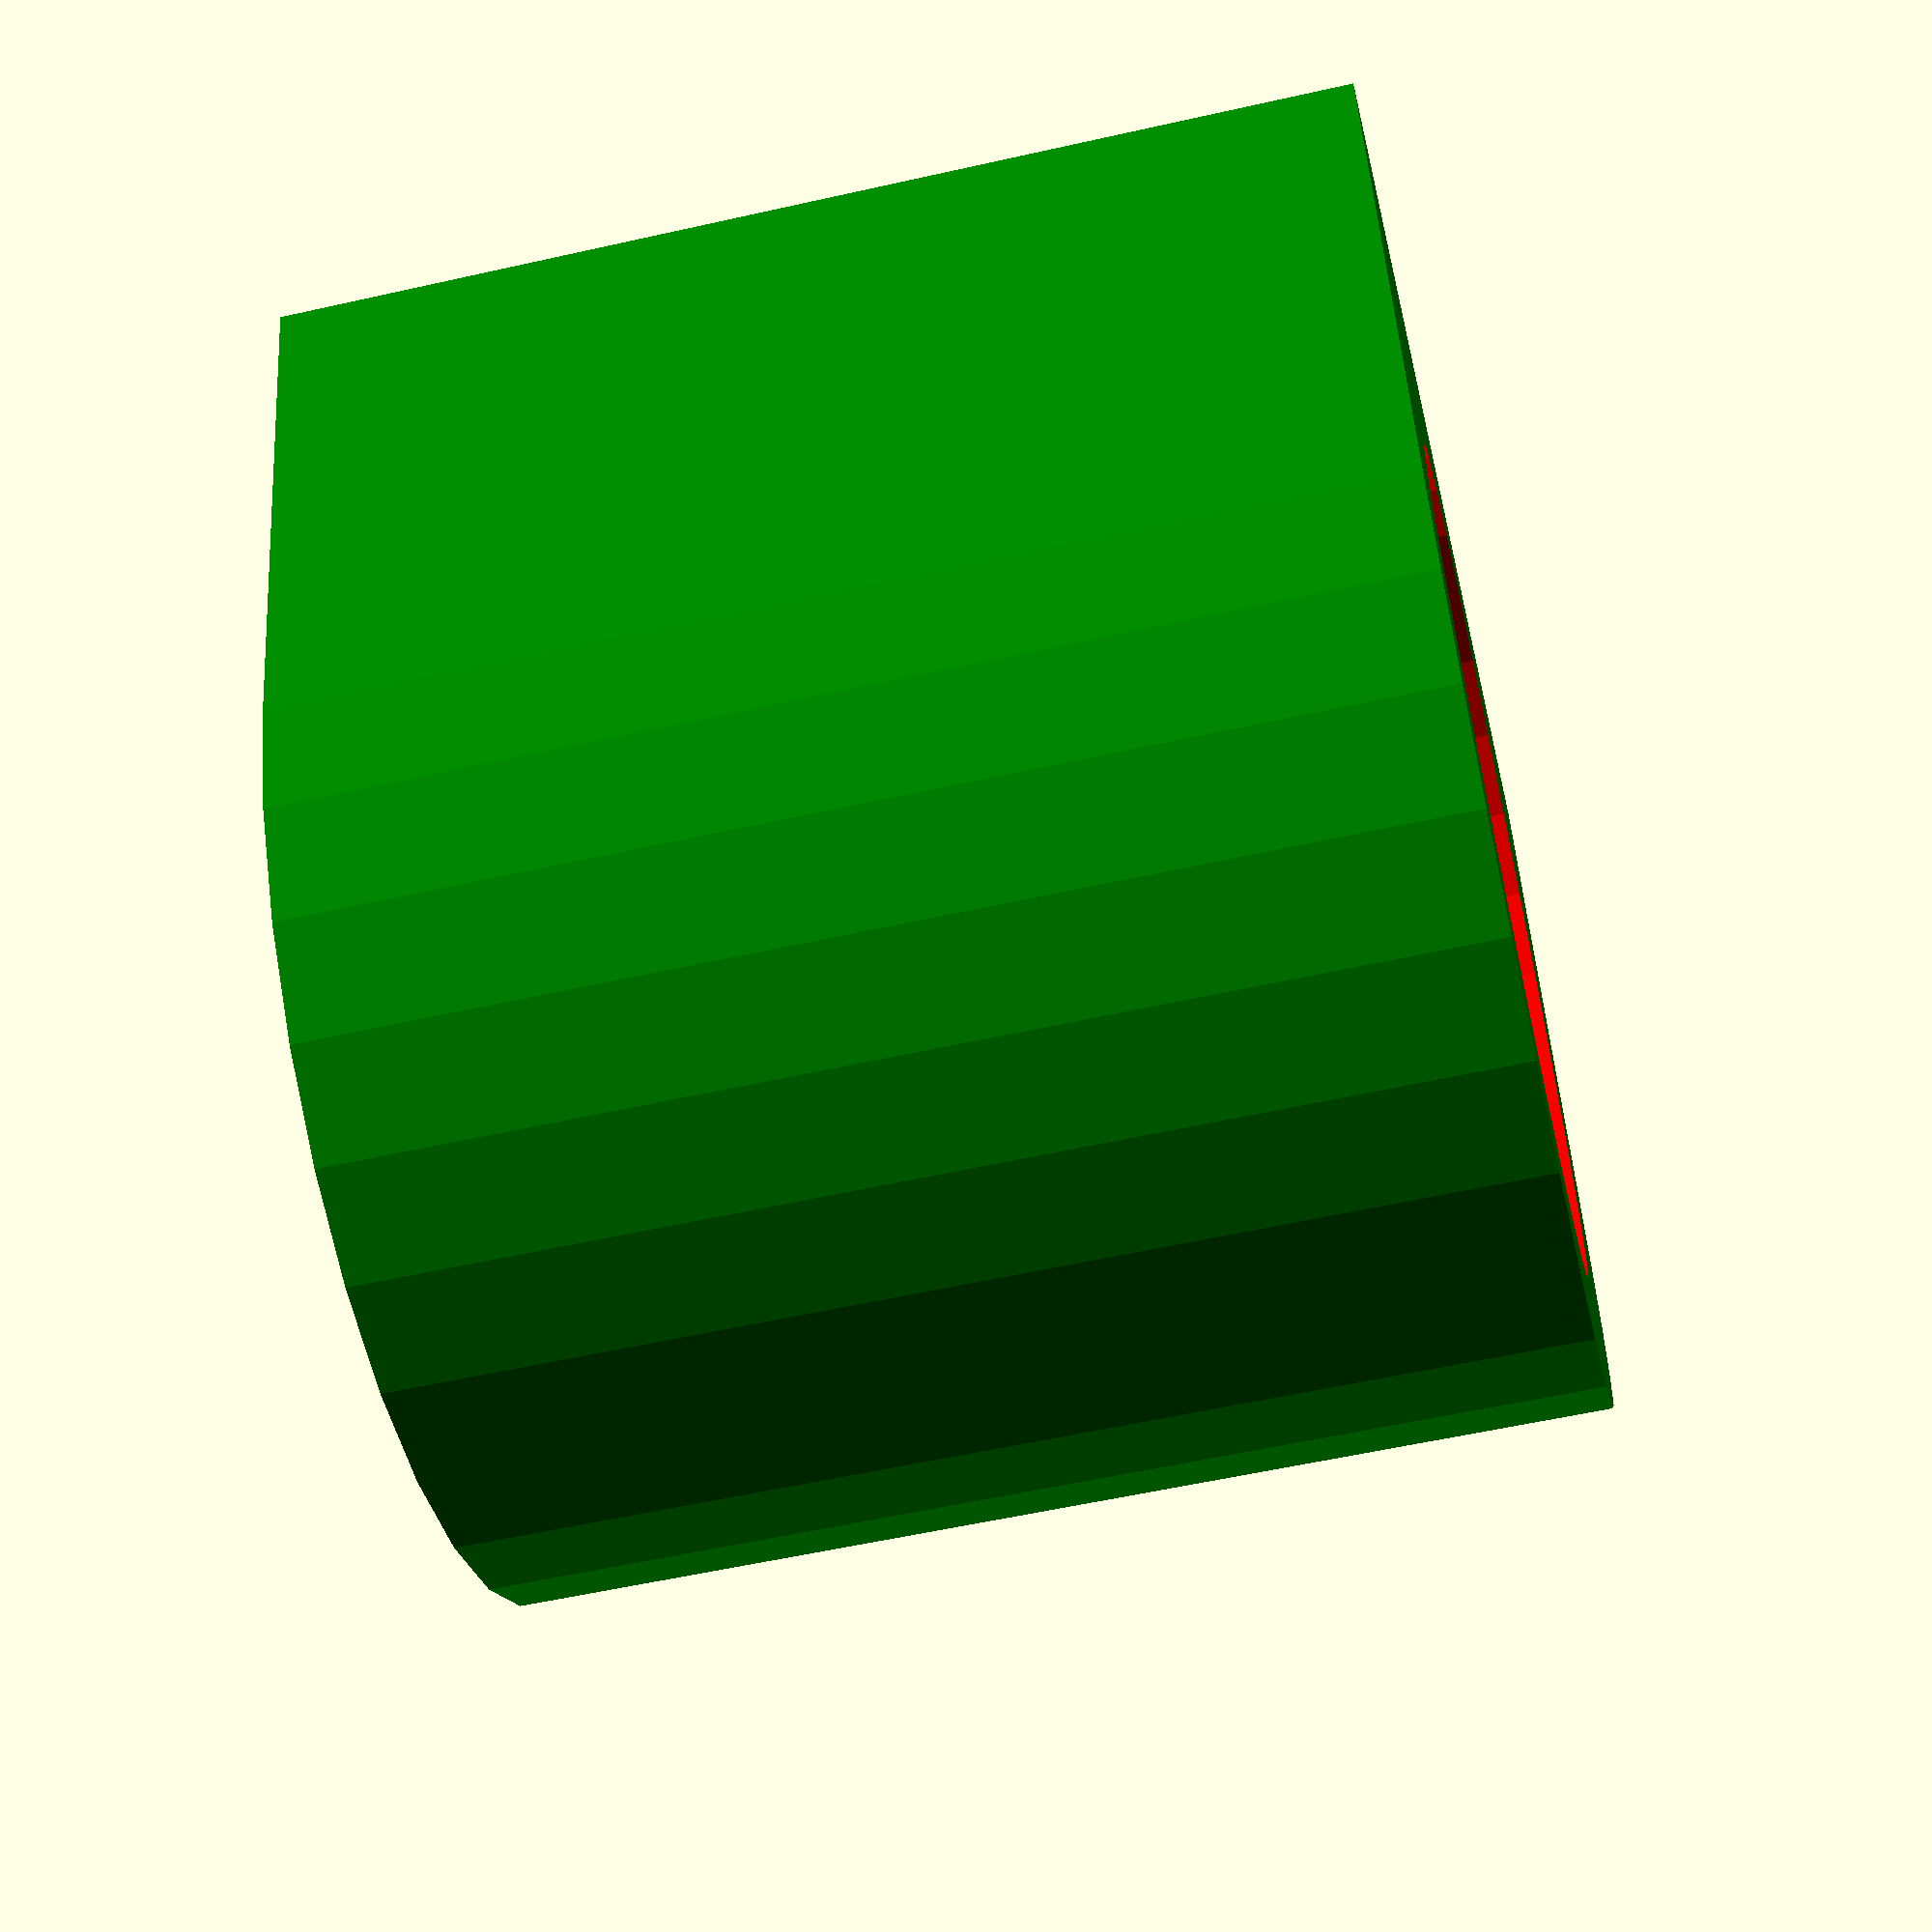
<openscad>
/*
Copyright (C) Saeed Gholami Shahbandi. All rights reserved.
Author: Saeed Gholami Shahbandi (saeed.gh.sh@gmail.com)

This file is part of Arrangement Library.
The of Arrangement Library is free software: you can redistribute it and/or
modify it under the terms of the GNU Lesser General Public License as published
by the Free Software Foundation, either version 3 of the License,
or (at your option) any later version.

This program is distributed in the hope that it will be useful, but WITHOUT ANY
WARRANTY; without even the implied warranty of MERCHANTABILITY or FITNESS FOR A
PARTICULAR PURPOSE. See the GNU Lesser General Public License for more details.

You should have received a copy of the GNU Lesser General Public License along
with this program. If not, see <http://www.gnu.org/licenses/>
*/

tol = 0.02;
inner_diameter = 13.0;
thickness = 2.0;
outer_size = inner_diameter + 2 * thickness;

difference(){
  union(){
    color("Green", 1.0)
      cylinder(h=outer_size, d=outer_size, $fn= 30, center=true);
    
    color("Green", 1.0)
      translate([0, outer_size/4, 0])
      cube(size = [outer_size, outer_size/2 , outer_size], center=true);
  }

  color("Red", 1.0)
    cylinder(h=outer_size+tol, d=inner_diameter, $fn= 30, center=true);  
}

</openscad>
<views>
elev=236.1 azim=164.3 roll=256.7 proj=p view=solid
</views>
